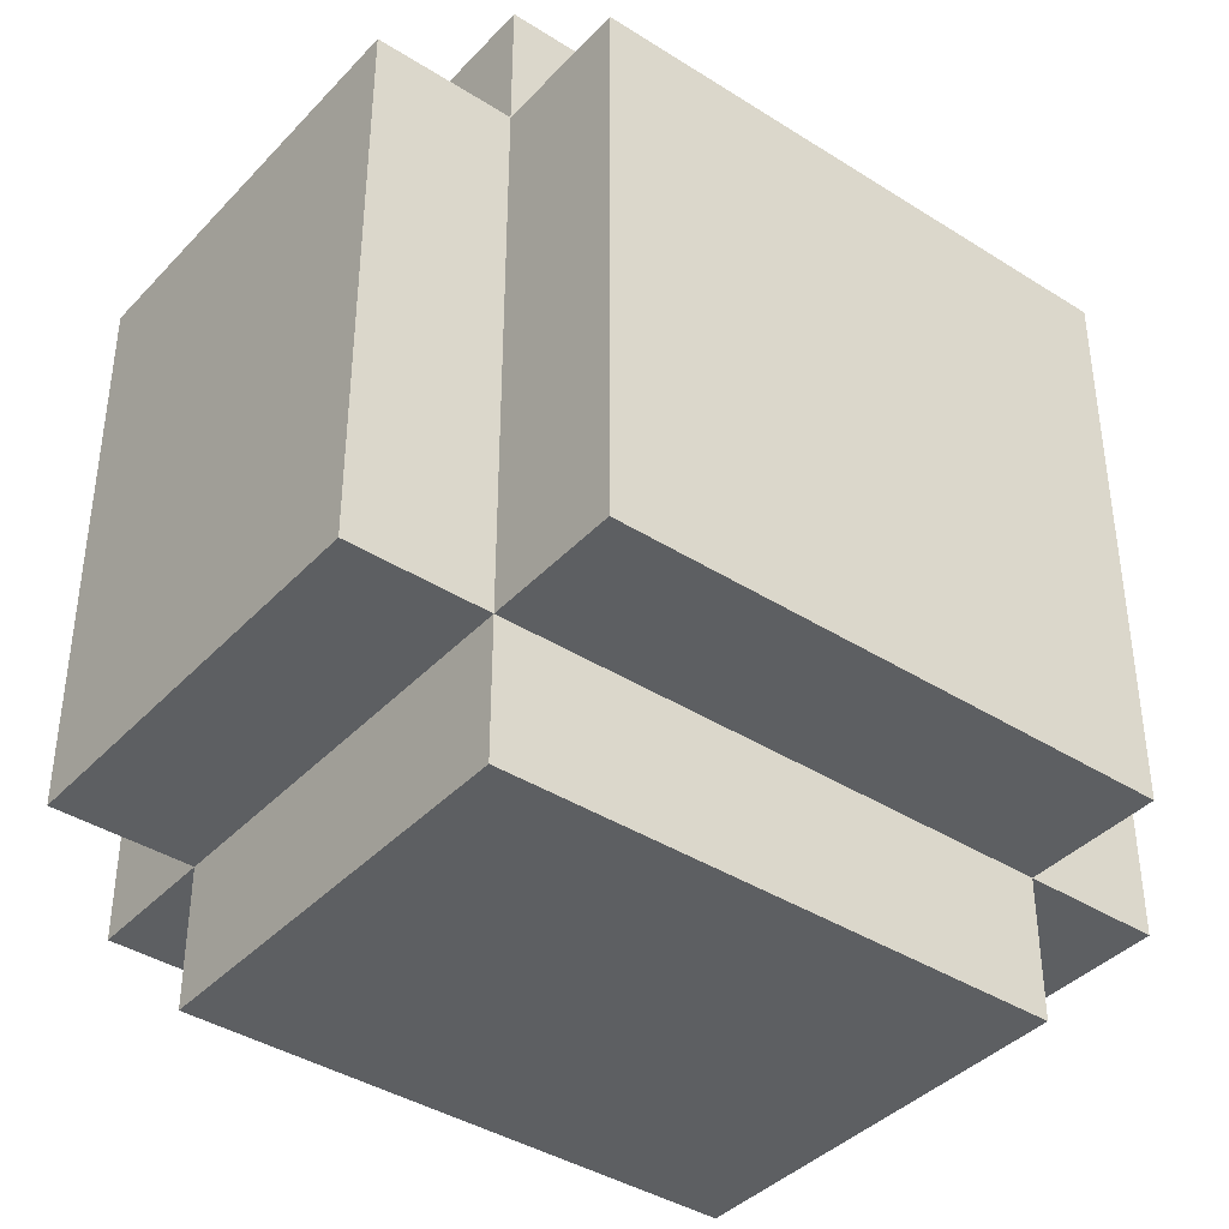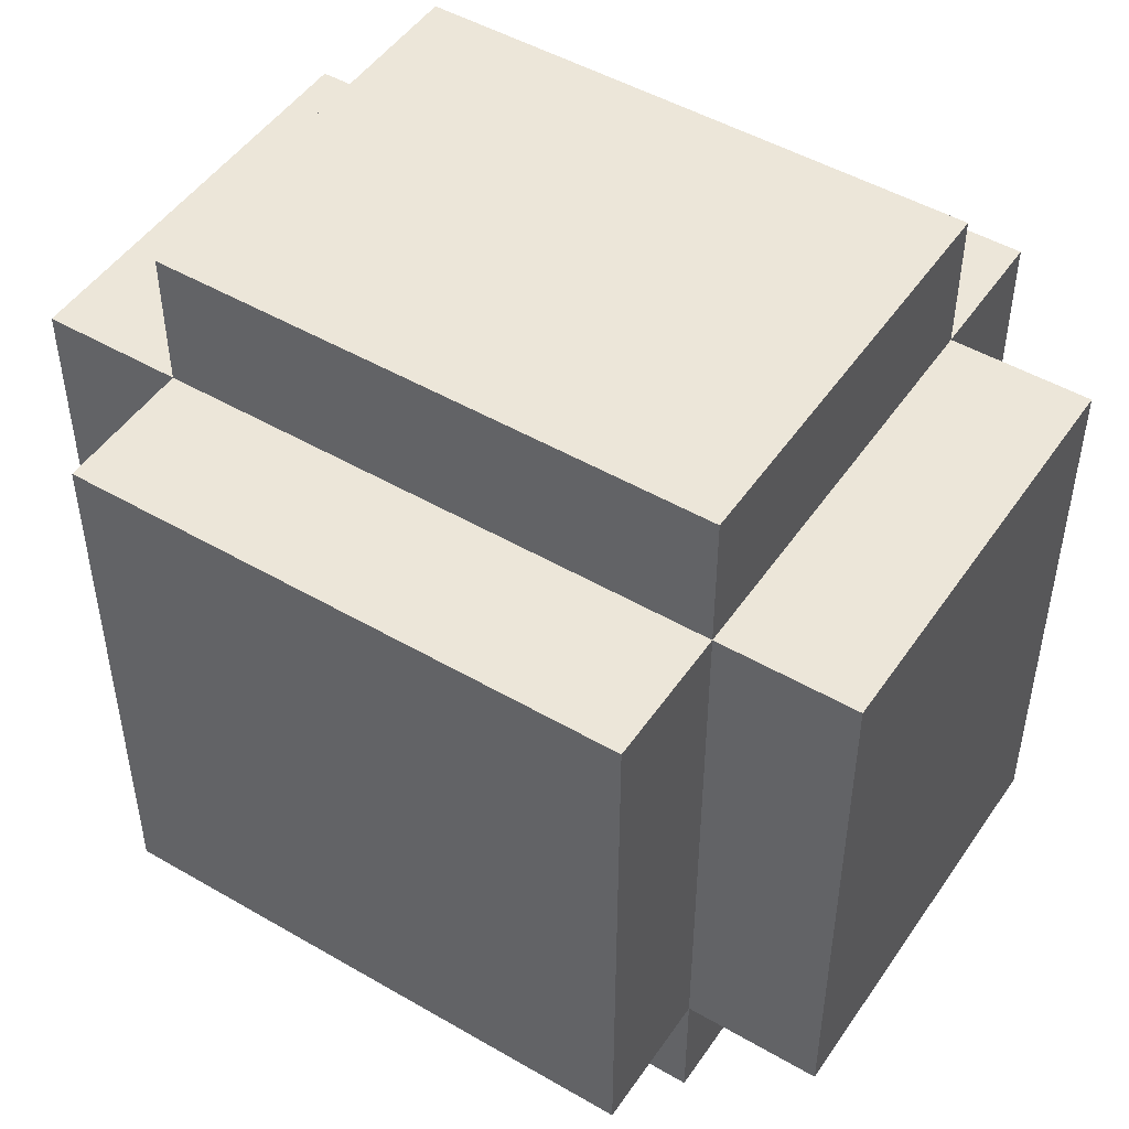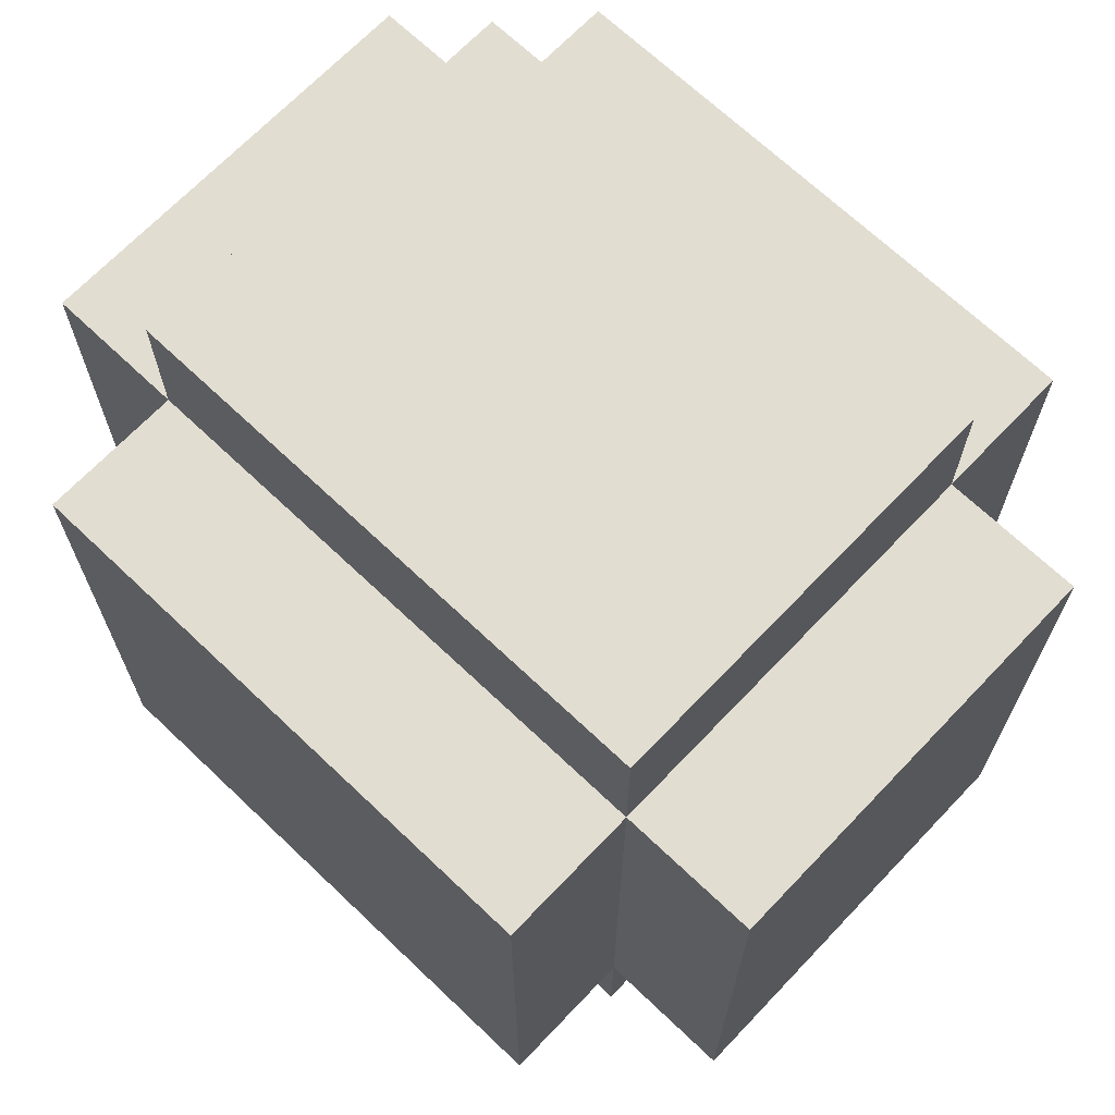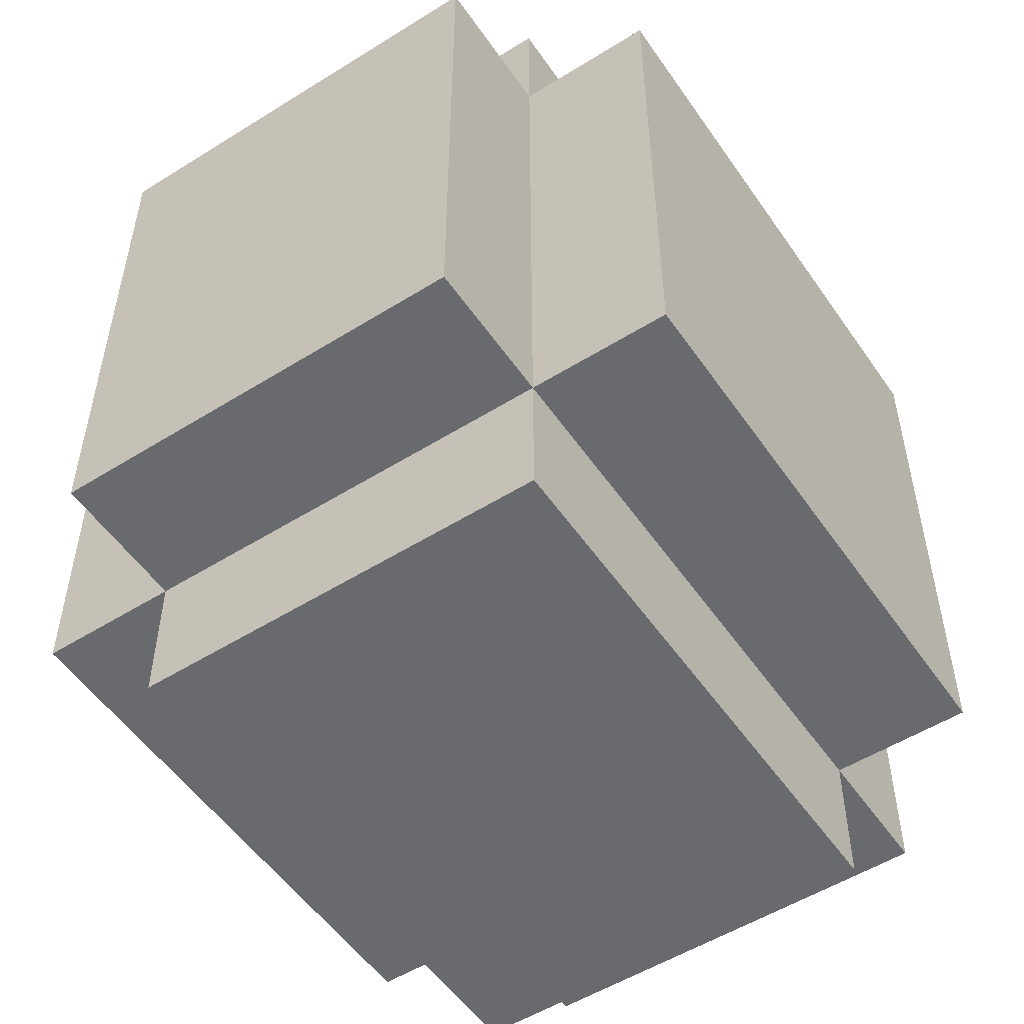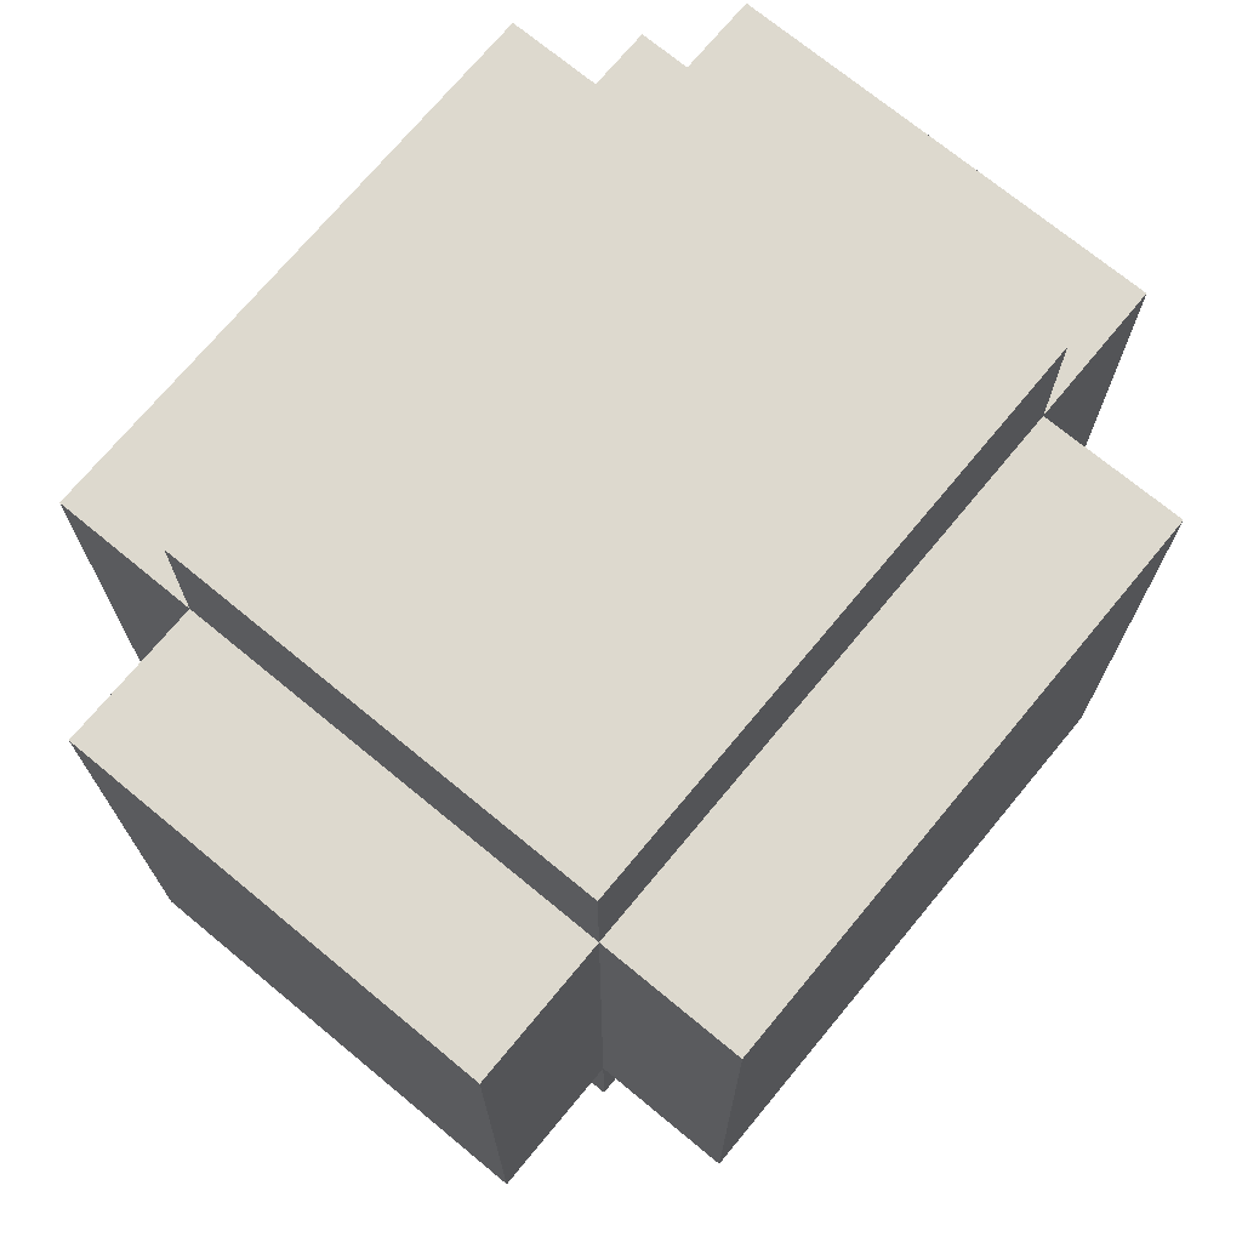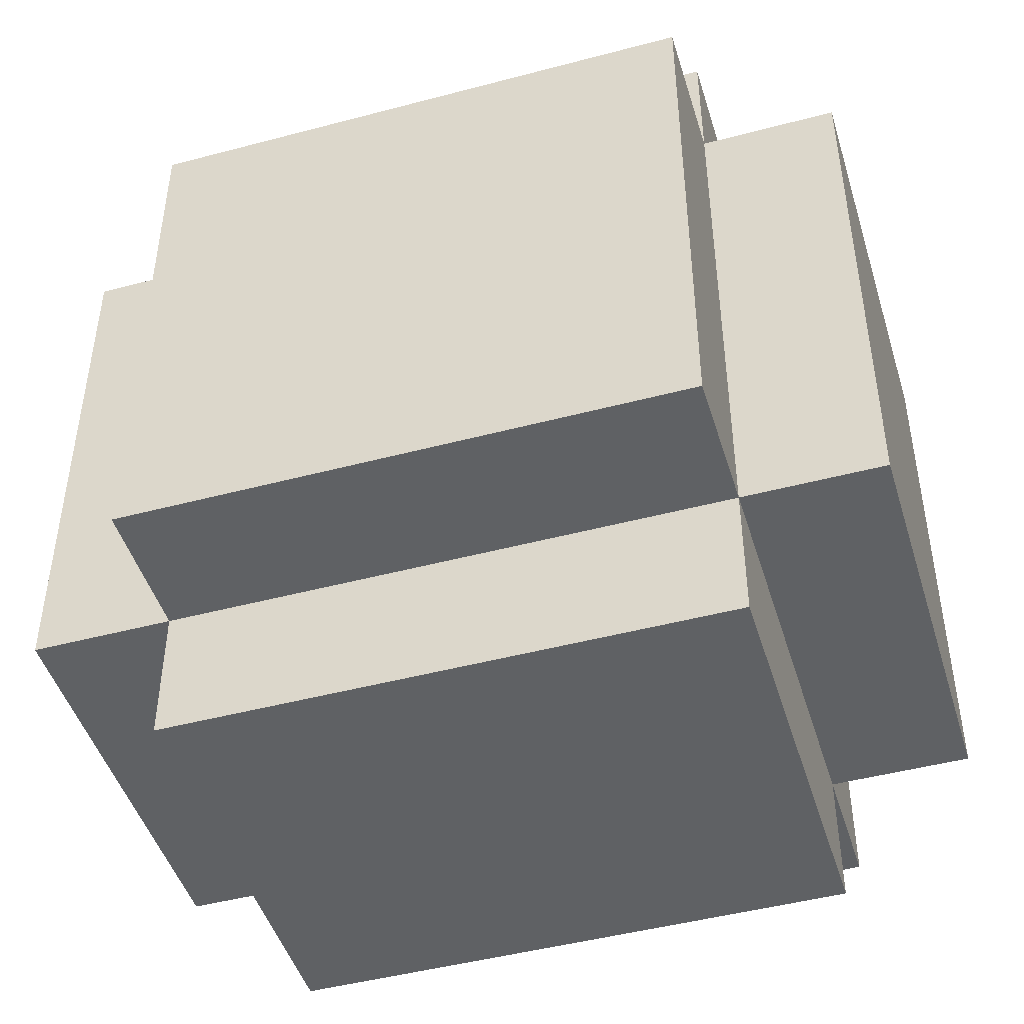
<metadata>
{"format":"obj","ext":"obj","renderer":"f3d","projection":"perspective","resolution":1024,"background":"white","views":[{"elev":-39.7,"azim":-128.2,"up":"+Y"},{"elev":48.7,"azim":122.9,"up":"+Y"},{"elev":68.5,"azim":-46.4,"up":"+Z"},{"elev":-53.1,"azim":33.8,"up":"+Z"},{"elev":71.8,"azim":39.6,"up":"+Y"},{"elev":-46.7,"azim":106.8,"up":"+Y"}]}
</metadata>
<code>
o handl
v -1.7 1.2 -0.8
v -1.7 1.2 -1.2
v -1.7 1.6 -0.8
v -1.7 1.6 -1.2
v -1.6 1.1 -0.8
v -1.6 1.1 -1.2
v -1.6 1.2 -0.7
v -1.6 1.2 -0.8
v -1.6 1.2 -1.2
v -1.6 1.2 -1.3
v -1.6 1.6 -0.7
v -1.6 1.6 -0.8
v -1.6 1.6 -1.2
v -1.6 1.6 -1.3
v -1.6 1.7 -0.8
v -1.6 1.7 -1.2
v -1.3 1.1 -0.8
v -1.3 1.1 -1.2
v -1.3 1.2 -0.7
v -1.3 1.2 -0.8
v -1.3 1.2 -1.2
v -1.3 1.2 -1.3
v -1.3 1.6 -0.7
v -1.3 1.6 -0.8
v -1.3 1.6 -1.2
v -1.3 1.6 -1.3
v -1.3 1.7 -0.8
v -1.3 1.7 -1.2
v -1.2 1.2 -0.8
v -1.2 1.2 -1.2
v -1.2 1.6 -0.8
v -1.2 1.6 -1.2
v -1.6 1.2 -0.7
v -1.6 1.6 -0.7
v -1.3 1.2 -0.7
v -1.3 1.6 -0.7
v -1.7 1.2 -0.8
v -1.7 1.6 -0.8
v -1.6 1.1 -0.8
v -1.6 1.2 -0.8
v -1.6 1.6 -0.8
v -1.6 1.7 -0.8
v -1.3 1.1 -0.8
v -1.3 1.2 -0.8
v -1.3 1.6 -0.8
v -1.3 1.7 -0.8
v -1.2 1.2 -0.8
v -1.2 1.6 -0.8
v -1.7 1.2 -1.2
v -1.7 1.6 -1.2
v -1.6 1.1 -1.2
v -1.6 1.2 -1.2
v -1.6 1.6 -1.2
v -1.6 1.7 -1.2
v -1.3 1.1 -1.2
v -1.3 1.2 -1.2
v -1.3 1.6 -1.2
v -1.3 1.7 -1.2
v -1.2 1.2 -1.2
v -1.2 1.6 -1.2
v -1.6 1.2 -1.3
v -1.6 1.6 -1.3
v -1.3 1.2 -1.3
v -1.3 1.6 -1.3
v -1.6 1.1 -0.8
v -1.3 1.1 -0.8
v -1.6 1.1 -1.2
v -1.3 1.1 -1.2
v -1.6 1.2 -0.7
v -1.3 1.2 -0.7
v -1.7 1.2 -0.8
v -1.6 1.2 -0.8
v -1.3 1.2 -0.8
v -1.2 1.2 -0.8
v -1.7 1.2 -1.2
v -1.6 1.2 -1.2
v -1.3 1.2 -1.2
v -1.2 1.2 -1.2
v -1.6 1.2 -1.3
v -1.3 1.2 -1.3
v -1.6 1.6 -0.7
v -1.3 1.6 -0.7
v -1.7 1.6 -0.8
v -1.6 1.6 -0.8
v -1.3 1.6 -0.8
v -1.2 1.6 -0.8
v -1.7 1.6 -1.2
v -1.6 1.6 -1.2
v -1.3 1.6 -1.2
v -1.2 1.6 -1.2
v -1.6 1.6 -1.3
v -1.3 1.6 -1.3
v -1.6 1.7 -0.8
v -1.3 1.7 -0.8
v -1.6 1.7 -1.2
v -1.3 1.7 -1.2
f 3 2 1
f 4 2 3
f 8 6 5
f 9 6 8
f 11 8 7
f 12 8 11
f 13 10 9
f 14 10 13
f 15 13 12
f 16 13 15
f 17 18 20
f 20 18 21
f 19 20 23
f 23 20 24
f 21 22 25
f 25 22 26
f 24 25 27
f 27 25 28
f 29 30 31
f 31 30 32
f 35 34 33
f 36 34 35
f 40 38 37
f 41 38 40
f 43 40 39
f 44 40 43
f 45 42 41
f 46 42 45
f 47 45 44
f 48 45 47
f 49 50 52
f 52 50 53
f 51 52 55
f 55 52 56
f 53 54 57
f 57 54 58
f 56 57 59
f 59 57 60
f 61 62 63
f 63 62 64
f 67 66 65
f 68 66 67
f 72 70 69
f 73 70 72
f 75 72 71
f 76 72 75
f 77 74 73
f 78 74 77
f 79 77 76
f 80 77 79
f 81 82 84
f 84 82 85
f 83 84 87
f 87 84 88
f 85 86 89
f 89 86 90
f 88 89 91
f 91 89 92
f 93 94 95
f 95 94 96

</code>
